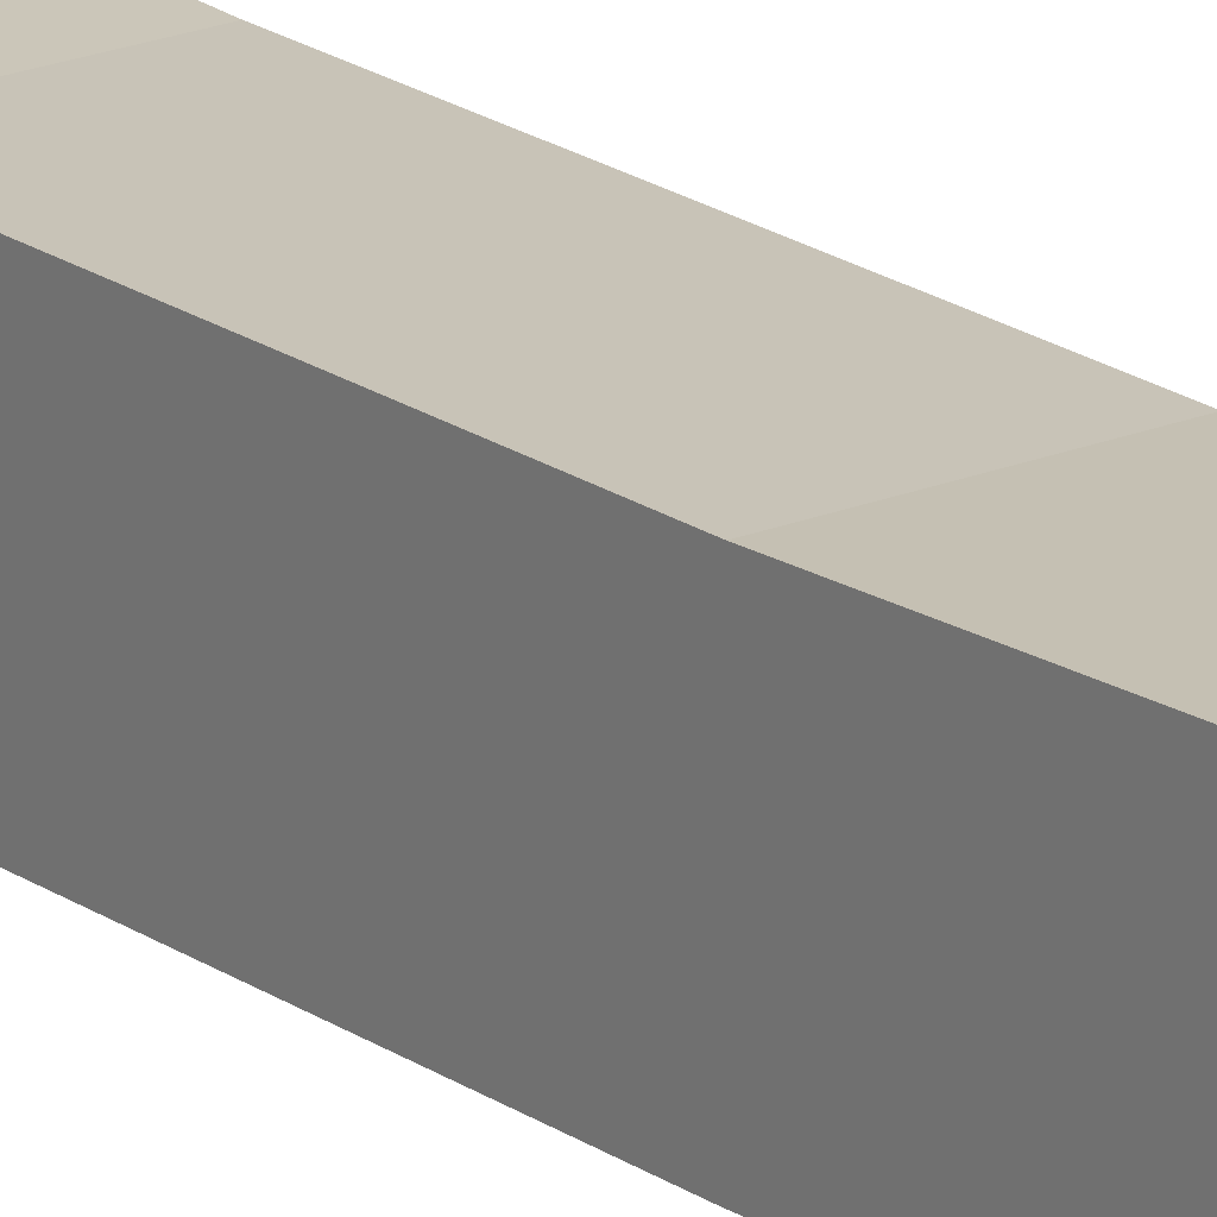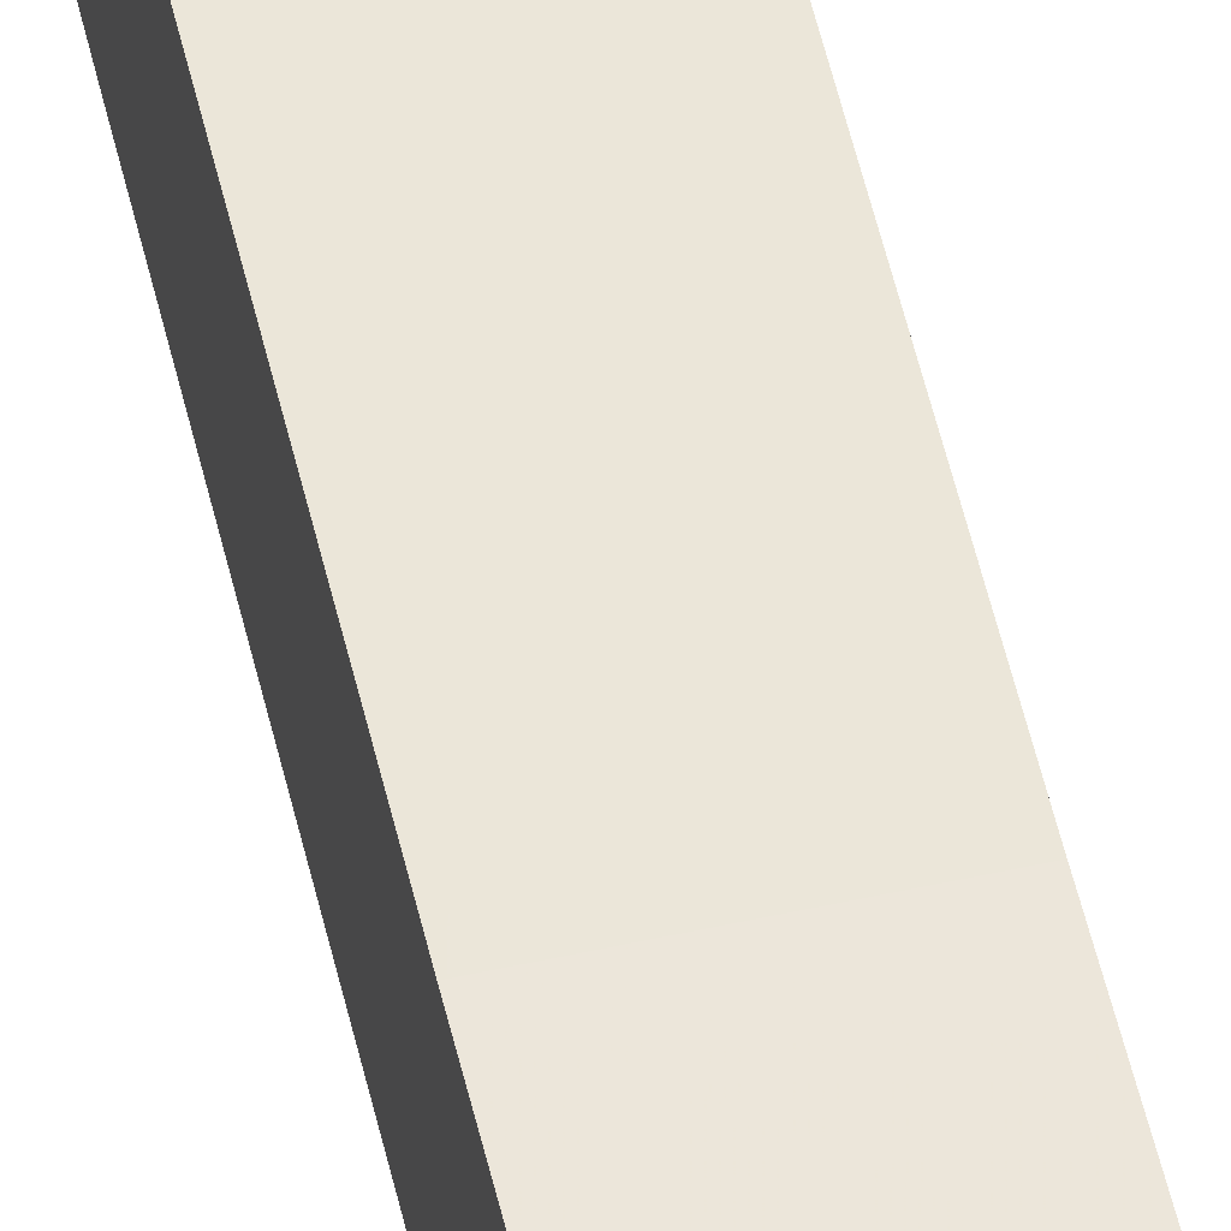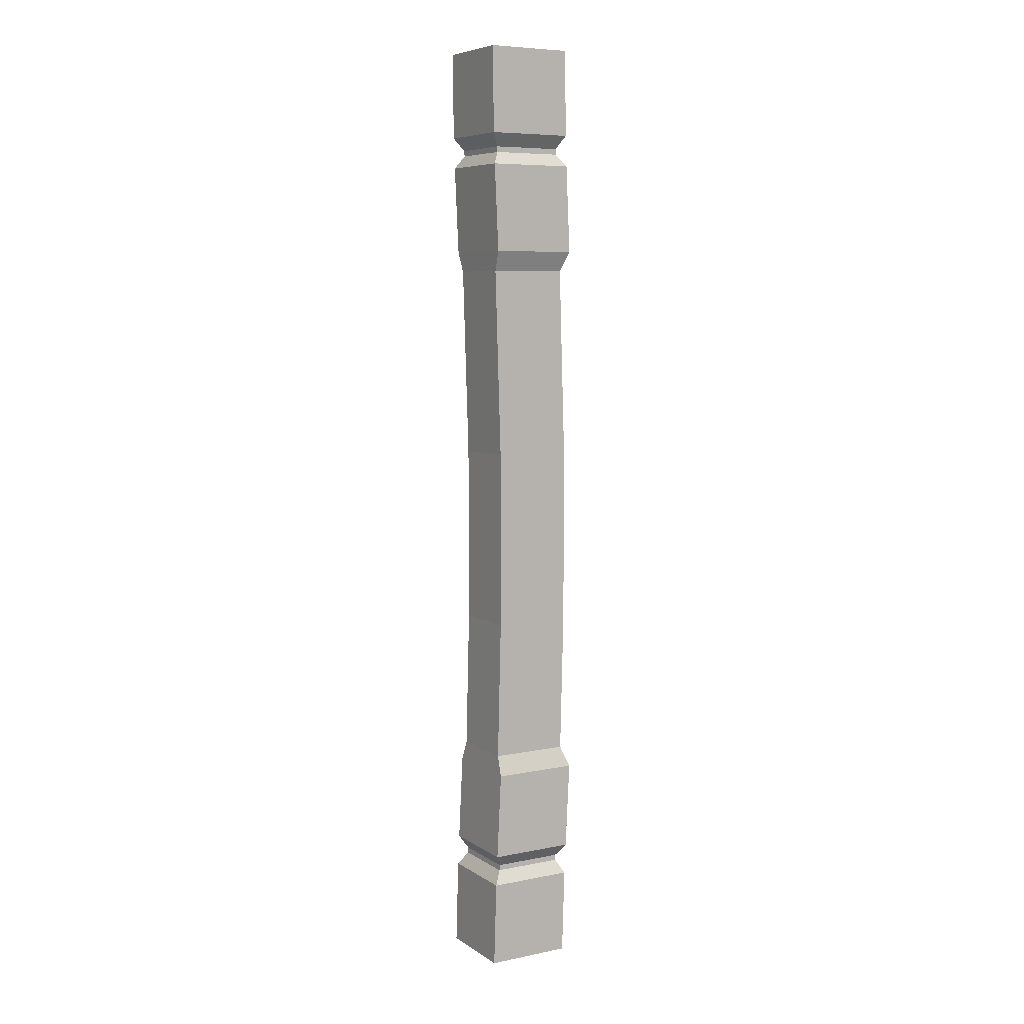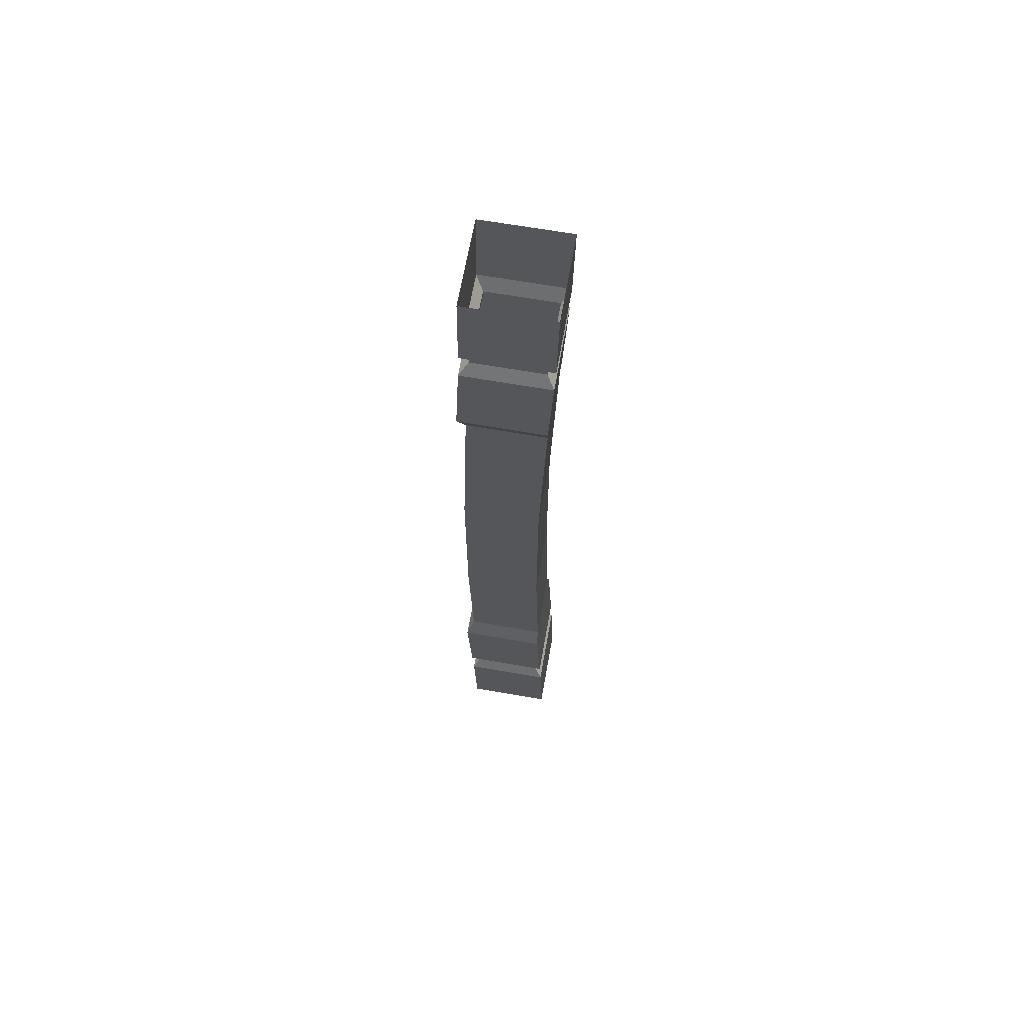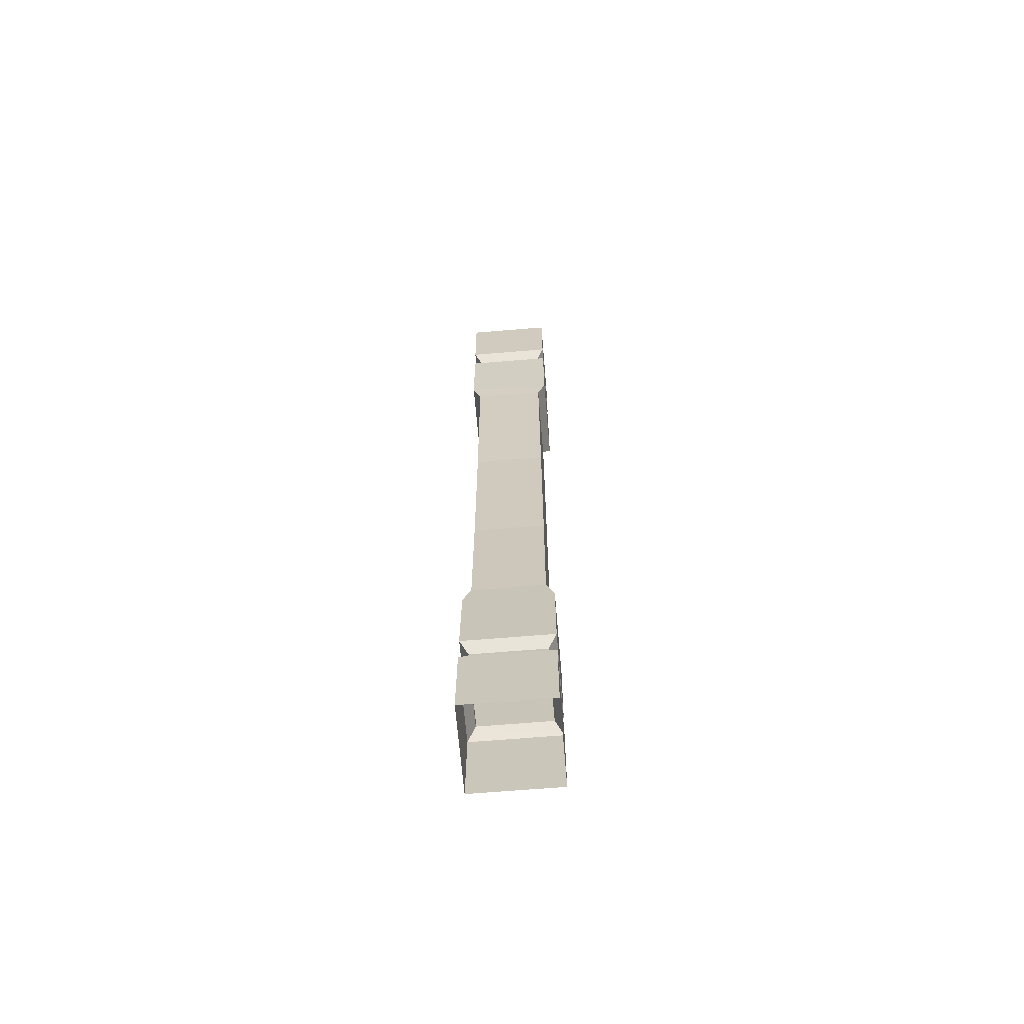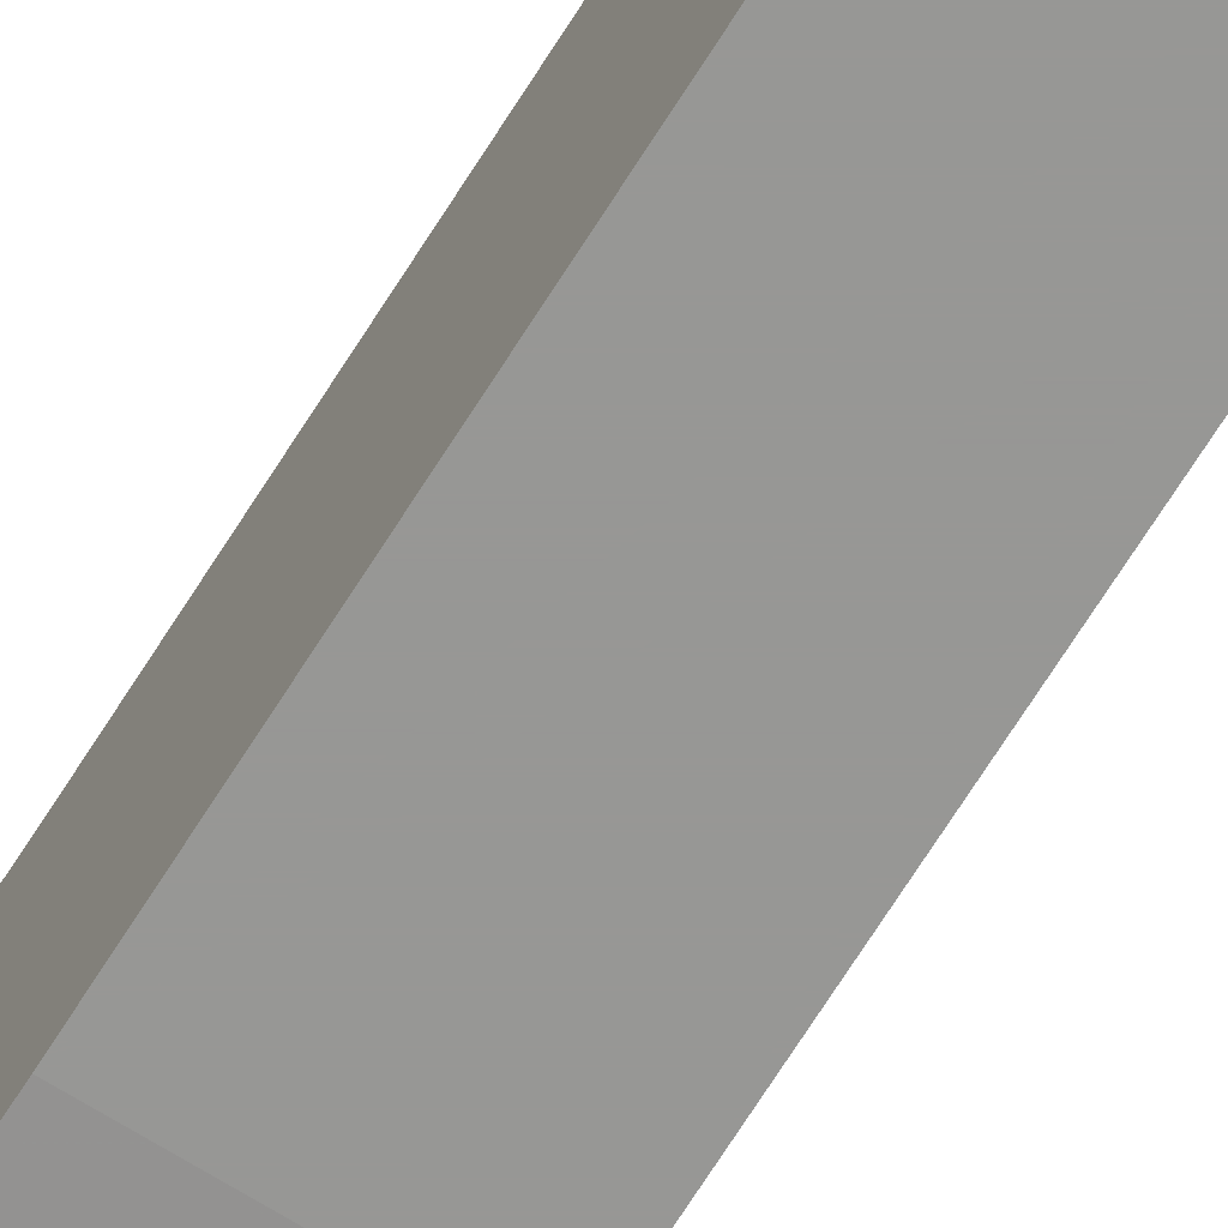
<metadata>
{"format":"obj","ext":"obj","renderer":"f3d","projection":"perspective","resolution":1024,"background":"white","views":[{"elev":19.7,"azim":-38.0,"up":"+Y"},{"elev":55.1,"azim":-13.1,"up":"+Y"},{"elev":7.1,"azim":-120.1,"up":"+Z"},{"elev":65.4,"azim":100.0,"up":"+Z"},{"elev":-65.9,"azim":-175.2,"up":"+Z"},{"elev":-68.1,"azim":148.1,"up":"+Y"}]}
</metadata>
<code>
v 17.8 -36.51 151.4
v -17.8 -36.5 151.4
v 17.8 -38.19 114.8
v -17.8 -36.5 151.4
v -17.8 -38.19 114.8
v 17.8 -38.19 114.8
v -14.52 -35.35 106.4
v 14.52 -35.35 106.4
v -17.8 -38.19 114.8
v 17.8 -38.19 114.8
v -17.8 -38.19 114.8
v 14.52 -35.35 106.4
v 17.8 -35.61 200
v -17.8 -35.61 200
v 17.8 -36.09 164.3
v -17.8 -35.61 200
v -17.8 -36.09 164.3
v 17.8 -36.09 164.3
v -17.8 -36.5 151.4
v 14.54 -33.07 156.4
v -14.54 -33.07 156.4
v 14.54 -33.07 156.4
v -17.8 -36.5 151.4
v 17.8 -36.51 151.4
v 14.54 -32.99 158.8
v -17.8 -36.09 164.3
v -14.54 -32.99 158.8
v 17.8 -36.09 164.3
v -17.8 -36.09 164.3
v 14.54 -32.99 158.8
v -14.54 -33.07 156.4
v 14.54 -33.07 156.4
v -14.54 -32.99 158.8
v 14.54 -32.99 158.8
v -14.54 -32.99 158.8
v 14.54 -33.07 156.4
v -17.8 -39.24 -114.8
v 17.8 -37.42 -151.4
v 17.8 -39.24 -114.8
v 17.8 -37.42 -151.4
v -17.8 -39.24 -114.8
v -17.8 -37.42 -151.4
v -17.8 -39.24 -114.8
v 17.8 -39.24 -114.8
v 14.52 -36.36 -106.4
v -17.8 -39.24 -114.8
v 14.52 -36.36 -106.4
v -14.52 -36.36 -106.4
v 17.8 -36.83 -164.3
v -17.8 -36.83 -164.3
v -17.8 -35.75 -200
v 17.8 -36.83 -164.3
v -17.8 -35.75 -200
v 17.8 -35.75 -200
v -17.8 -37.42 -151.4
v 14.54 -33.92 -156.4
v 17.8 -37.42 -151.4
v 14.54 -33.92 -156.4
v -17.8 -37.42 -151.4
v -14.54 -33.92 -156.4
v -17.8 -36.83 -164.3
v 17.8 -36.83 -164.3
v 14.54 -33.8 -158.8
v -17.8 -36.83 -164.3
v 14.54 -33.8 -158.8
v -14.54 -33.79 -158.8
v 14.54 -33.92 -156.4
v -14.54 -33.92 -156.4
v -14.54 -33.79 -158.8
v 14.54 -33.92 -156.4
v -14.54 -33.79 -158.8
v 14.54 -33.8 -158.8
v -17.8 -35.75 -200
v -17.8 -1.225 -164.3
v -17.8 -0.1414 -200
v -17.8 -1.225 -164.3
v -17.8 -35.75 -200
v -17.8 -36.83 -164.3
v -17.8 -36.83 -164.3
v -14.54 -4.732 -158.8
v -17.8 -1.225 -164.3
v -14.54 -4.732 -158.8
v -17.8 -36.83 -164.3
v -14.54 -33.81 -158.8
v -14.54 -33.81 -158.8
v -14.54 -4.841 -156.4
v -14.54 -4.732 -158.8
v -14.54 -4.841 -156.4
v -14.54 -33.81 -158.8
v -14.54 -33.92 -156.4
v -14.54 -33.92 -156.4
v -17.8 -1.814 -151.4
v -14.54 -4.841 -156.4
v -17.8 -1.814 -151.4
v -14.54 -33.92 -156.4
v -17.8 -37.41 -151.4
v -17.8 -37.41 -151.4
v -17.8 -3.639 -114.8
v -17.8 -1.814 -151.4
v -17.8 -3.639 -114.8
v -17.8 -37.41 -151.4
v -17.8 -39.23 -114.8
v -14.52 -36.36 -106.4
v -17.8 -3.639 -114.8
v -17.8 -39.23 -114.8
v -14.52 -36.36 -106.4
v -14.52 -4.034 -106.4
v -17.8 -3.639 -114.8
v -14.52 -36.36 -106.4
v -14.52 -5.497 -47.92
v -14.52 -4.034 -106.4
v -14.52 -5.497 -47.92
v -14.52 -36.36 -106.4
v -14.52 -37.82 -47.92
v -14.52 -37.82 27.19
v -14.52 -5.497 -47.92
v -14.52 -37.82 -47.92
v -14.52 -5.497 27.19
v -14.52 -5.497 -47.92
v -14.52 -37.82 27.19
v -14.52 -35.35 106.4
v -14.52 -5.497 27.19
v -14.52 -37.82 27.19
v -14.52 -3.03 106.4
v -14.52 -5.497 27.19
v -14.52 -35.35 106.4
v -14.52 -35.35 106.4
v -17.8 -2.601 114.8
v -14.52 -3.03 106.4
v -17.8 -2.601 114.8
v -14.52 -35.35 106.4
v -17.8 -38.2 114.8
v -17.8 -36.52 151.4
v -17.8 -2.601 114.8
v -17.8 -38.2 114.8
v -17.8 -2.601 114.8
v -17.8 -36.52 151.4
v -17.8 -0.9119 151.4
v -14.54 -33.07 156.4
v -17.8 -0.9119 151.4
v -17.8 -36.52 151.4
v -17.8 -0.9119 151.4
v -14.54 -33.07 156.4
v -14.54 -3.994 156.4
v -14.54 -32.98 158.8
v -14.54 -3.994 156.4
v -14.54 -33.07 156.4
v -14.54 -3.994 156.4
v -14.54 -32.98 158.8
v -14.54 -3.914 158.8
v -17.8 -36.09 164.3
v -14.54 -3.914 158.8
v -14.54 -32.98 158.8
v -14.54 -3.914 158.8
v -17.8 -36.09 164.3
v -17.8 -0.4792 164.3
v -17.8 -35.61 200
v -17.8 -0.4792 164.3
v -17.8 -36.09 164.3
v -17.8 -0.4792 164.3
v -17.8 -35.61 200
v -17.8 -0 200
v 17.8 -0 200
v 17.8 -0.4792 164.3
v -17.8 -0 200
v -17.8 -0 200
v 17.8 -0.4792 164.3
v -17.8 -0.4792 164.3
v -17.8 -0.4792 164.3
v 17.8 -0.4792 164.3
v 14.54 -3.914 158.8
v -17.8 -0.4792 164.3
v 14.54 -3.914 158.8
v -14.54 -3.914 158.8
v -14.54 -3.914 158.8
v 14.54 -3.914 158.8
v 14.54 -3.994 156.4
v -14.54 -3.914 158.8
v 14.54 -3.994 156.4
v -14.54 -3.994 156.4
v 14.54 -3.994 156.4
v -17.8 -0.9119 151.4
v -14.54 -3.994 156.4
v -17.8 -0.9119 151.4
v 14.54 -3.994 156.4
v 17.8 -0.9119 151.4
v 17.8 -0.9119 151.4
v 17.8 -2.601 114.8
v -17.8 -0.9119 151.4
v -17.8 -0.9119 151.4
v 17.8 -2.601 114.8
v -17.8 -2.601 114.8
v -17.8 -2.601 114.8
v 17.8 -2.601 114.8
v 14.52 -3.03 106.4
v -17.8 -2.601 114.8
v 14.52 -3.03 106.4
v -14.52 -3.03 106.4
v 14.52 -3.03 106.4
v 14.52 -5.497 27.19
v -14.52 -3.03 106.4
v -14.52 -3.03 106.4
v 14.52 -5.497 27.19
v -14.52 -5.497 27.19
v 14.52 -5.497 27.19
v 14.52 -5.497 -47.92
v -14.52 -5.497 27.19
v -14.52 -5.497 27.19
v 14.52 -5.497 -47.92
v -14.52 -5.497 -47.92
v 14.52 -4.034 -106.4
v -14.52 -5.497 -47.92
v 14.52 -5.497 -47.92
v -14.52 -5.497 -47.92
v 14.52 -4.034 -106.4
v -14.52 -4.034 -106.4
v 14.52 -4.034 -106.4
v -17.8 -3.639 -114.8
v -14.52 -4.034 -106.4
v -17.8 -3.639 -114.8
v 14.52 -4.034 -106.4
v 17.8 -3.639 -114.8
v 17.8 -3.639 -114.8
v -17.8 -1.814 -151.4
v -17.8 -3.639 -114.8
v -17.8 -1.814 -151.4
v 17.8 -3.639 -114.8
v 17.8 -1.814 -151.4
v 14.54 -4.841 -156.4
v -17.8 -1.814 -151.4
v 17.8 -1.814 -151.4
v -17.8 -1.814 -151.4
v 14.54 -4.841 -156.4
v -14.54 -4.841 -156.4
v 14.54 -4.841 -156.4
v -14.54 -4.732 -158.8
v -14.54 -4.841 -156.4
v -14.54 -4.732 -158.8
v 14.54 -4.841 -156.4
v 14.54 -4.732 -158.8
v 14.54 -4.732 -158.8
v -17.8 -1.225 -164.3
v -14.54 -4.732 -158.8
v -17.8 -1.225 -164.3
v 14.54 -4.732 -158.8
v 17.8 -1.225 -164.3
v 17.8 -1.225 -164.3
v -17.8 -0.1414 -200
v -17.8 -1.225 -164.3
v -17.8 -0.1414 -200
v 17.8 -1.225 -164.3
v 17.8 -0.1414 -200
v 17.8 -35.61 200
v 17.8 -0.4792 164.3
v 17.8 -0 200
v 17.8 -0.4792 164.3
v 17.8 -35.61 200
v 17.8 -36.09 164.3
v 17.8 -36.09 164.3
v 14.54 -3.914 158.8
v 17.8 -0.4792 164.3
v 14.54 -3.914 158.8
v 17.8 -36.09 164.3
v 14.54 -32.99 158.8
v 14.54 -32.99 158.8
v 14.54 -3.994 156.4
v 14.54 -3.914 158.8
v 14.54 -3.994 156.4
v 14.54 -32.99 158.8
v 14.54 -33.07 156.4
v 14.54 -33.07 156.4
v 17.8 -0.9119 151.4
v 14.54 -3.994 156.4
v 17.8 -0.9119 151.4
v 14.54 -33.07 156.4
v 17.8 -36.51 151.4
v 17.8 -36.51 151.4
v 17.8 -2.601 114.8
v 17.8 -0.9119 151.4
v 17.8 -2.601 114.8
v 17.8 -36.51 151.4
v 17.8 -38.19 114.8
v 17.8 -2.601 114.8
v 17.8 -38.19 114.8
v 14.52 -35.35 106.4
v 17.8 -2.601 114.8
v 14.52 -35.35 106.4
v 14.52 -3.03 106.4
v 14.52 -35.35 106.4
v 14.52 -5.497 27.19
v 14.52 -3.03 106.4
v 14.52 -5.497 27.19
v 14.52 -35.35 106.4
v 14.52 -37.82 27.19
v 14.52 -37.82 27.19
v 14.52 -37.82 -47.92
v 14.52 -5.497 27.19
v 14.52 -5.497 27.19
v 14.52 -37.82 -47.92
v 14.52 -5.497 -47.92
v 14.52 -37.82 -47.92
v 14.52 -36.36 -106.4
v 14.52 -5.497 -47.92
v 14.52 -5.497 -47.92
v 14.52 -36.36 -106.4
v 14.52 -4.034 -106.4
v 14.52 -4.034 -106.4
v 14.52 -36.36 -106.4
v 17.8 -3.639 -114.8
v 17.8 -39.24 -114.8
v 17.8 -3.639 -114.8
v 14.52 -36.36 -106.4
v 17.8 -37.42 -151.4
v 17.8 -3.639 -114.8
v 17.8 -39.24 -114.8
v 17.8 -3.639 -114.8
v 17.8 -37.42 -151.4
v 17.8 -1.814 -151.4
v 14.54 -33.92 -156.4
v 17.8 -1.814 -151.4
v 17.8 -37.42 -151.4
v 17.8 -1.814 -151.4
v 14.54 -33.92 -156.4
v 14.54 -4.841 -156.4
v 14.54 -33.8 -158.8
v 14.54 -4.841 -156.4
v 14.54 -33.92 -156.4
v 14.54 -4.841 -156.4
v 14.54 -33.8 -158.8
v 14.54 -4.732 -158.8
v 17.8 -36.83 -164.3
v 14.54 -4.732 -158.8
v 14.54 -33.8 -158.8
v 14.54 -4.732 -158.8
v 17.8 -36.83 -164.3
v 17.8 -1.225 -164.3
v 17.8 -35.75 -200
v 17.8 -1.225 -164.3
v 17.8 -36.83 -164.3
v 17.8 -1.225 -164.3
v 17.8 -35.75 -200
v 17.8 -0.1414 -200
v 14.52 -37.82 -47.92
v -14.52 -36.36 -106.4
v 14.52 -36.36 -106.4
v -14.52 -36.36 -106.4
v 14.52 -37.82 -47.92
v -14.52 -37.82 -47.92
v 14.52 -37.82 27.19
v -14.52 -37.82 -47.92
v 14.52 -37.82 -47.92
v -14.52 -37.82 27.19
v -14.52 -37.82 -47.92
v 14.52 -37.82 27.19
v -14.52 -35.35 106.4
v -14.52 -37.82 27.19
v 14.52 -37.82 27.19
v 14.52 -37.82 27.19
v 14.52 -35.35 106.4
v -14.52 -35.35 106.4
g UnrealEdObject
f 1 2 3
f 4 5 6
f 7 8 9
f 10 11 12
f 19 20 21
f 22 23 24
f 25 26 27
f 28 29 30
f 31 32 33
f 34 35 36
f 37 38 39
f 40 41 42
f 43 44 45
f 46 47 48
f 49 50 51
f 52 53 54
f 55 56 57
f 58 59 60
f 61 62 63
f 64 65 66
f 67 68 69
f 70 71 72
f 73 74 75
f 76 77 78
f 79 80 81
f 82 83 84
f 85 86 87
f 88 89 90
f 91 92 93
f 94 95 96
f 97 98 99
f 100 101 102
f 115 116 117
f 118 119 120
f 121 122 123
f 124 125 126
f 127 128 129
f 130 131 132
f 133 134 135
f 136 137 138
f 139 140 141
f 142 143 144
f 145 146 147
f 148 149 150
f 151 152 153
f 154 155 156
f 157 158 159
f 160 161 162
f 163 164 165
f 166 167 168
f 169 170 171
f 172 173 174
f 175 176 177
f 178 179 180
f 181 182 183
f 184 185 186
f 187 188 189
f 190 191 192
f 193 194 195
f 196 197 198
f 199 200 201
f 202 203 204
f 205 206 207
f 208 209 210
f 211 212 213
f 214 215 216
f 217 218 219
f 220 221 222
f 223 224 225
f 226 227 228
f 229 230 231
f 232 233 234
f 235 236 237
f 238 239 240
f 241 242 243
f 244 245 246
f 253 254 255
f 256 257 258
f 259 260 261
f 262 263 264
f 265 266 267
f 268 269 270
f 271 272 273
f 274 275 276
f 277 278 279
f 280 281 282
f 283 284 285
f 286 287 288
f 289 290 291
f 292 293 294
f 295 296 297
f 298 299 300
f 301 302 303
f 304 305 306
f 307 308 309
f 310 311 312
f 13 14 15
f 16 17 18
f 109 110 111
f 112 113 114
f 319 320 321
f 322 323 324
f 331 332 333
f 334 335 336
f 343 344 345
f 346 347 348
f 355 356 357
f 358 359 360
f 103 104 105
f 106 107 108
f 247 248 249
f 250 251 252
f 313 314 315
f 316 317 318
f 325 326 327
f 328 329 330
f 337 338 339
f 340 341 342
f 349 350 351
f 352 353 354
g

</code>
